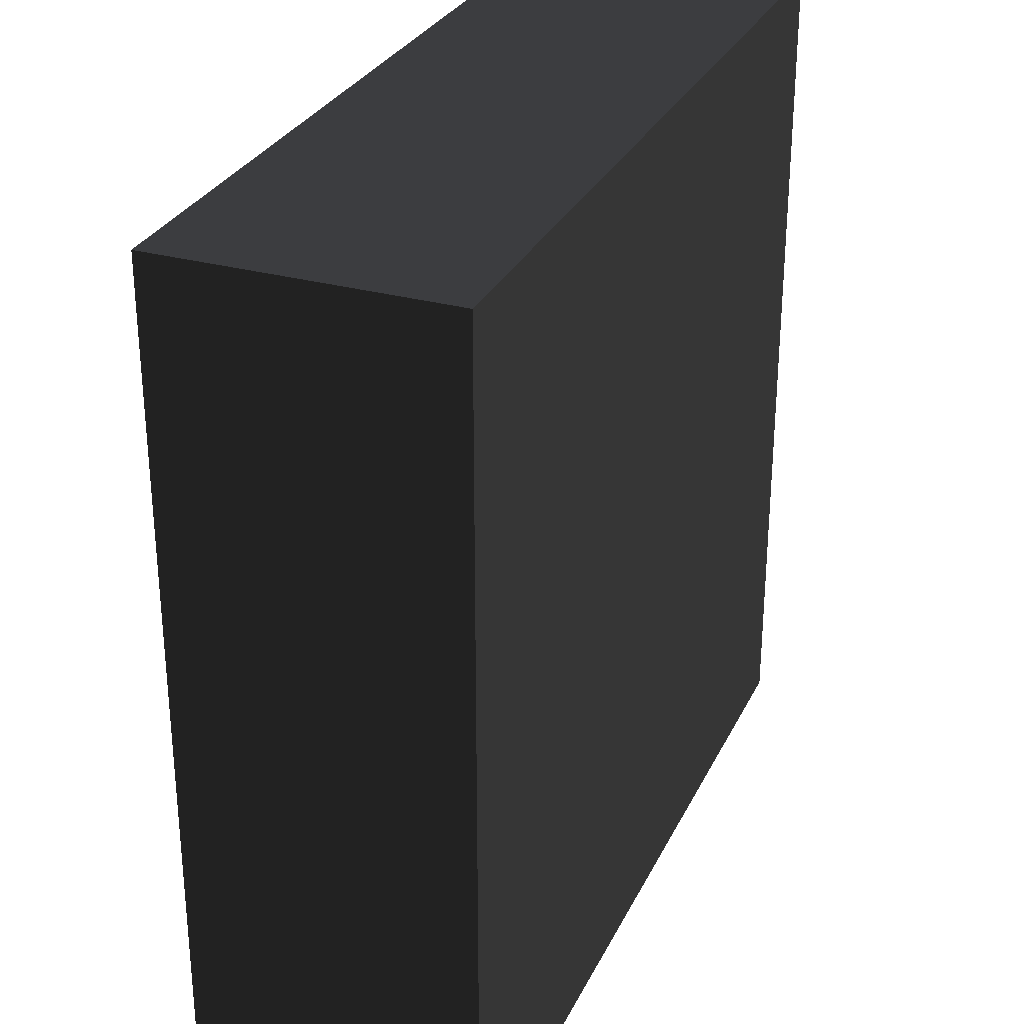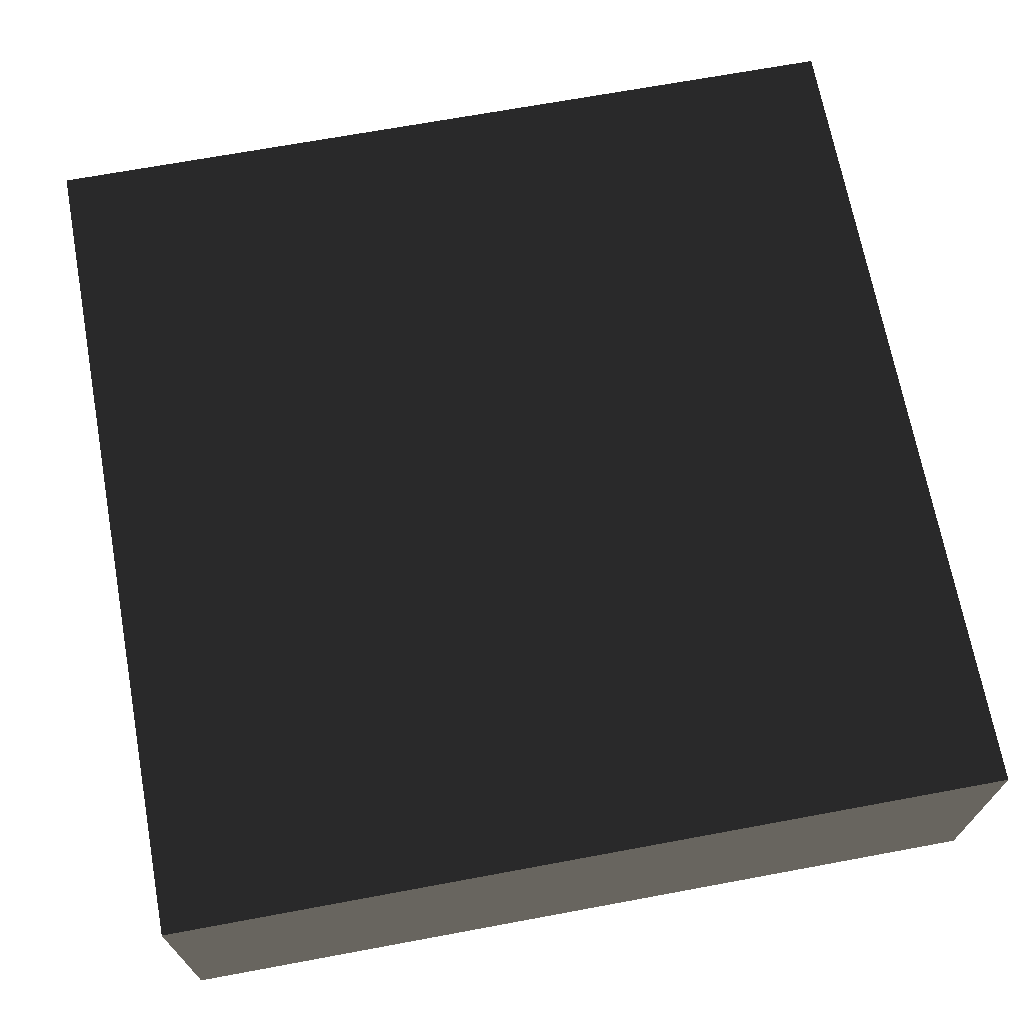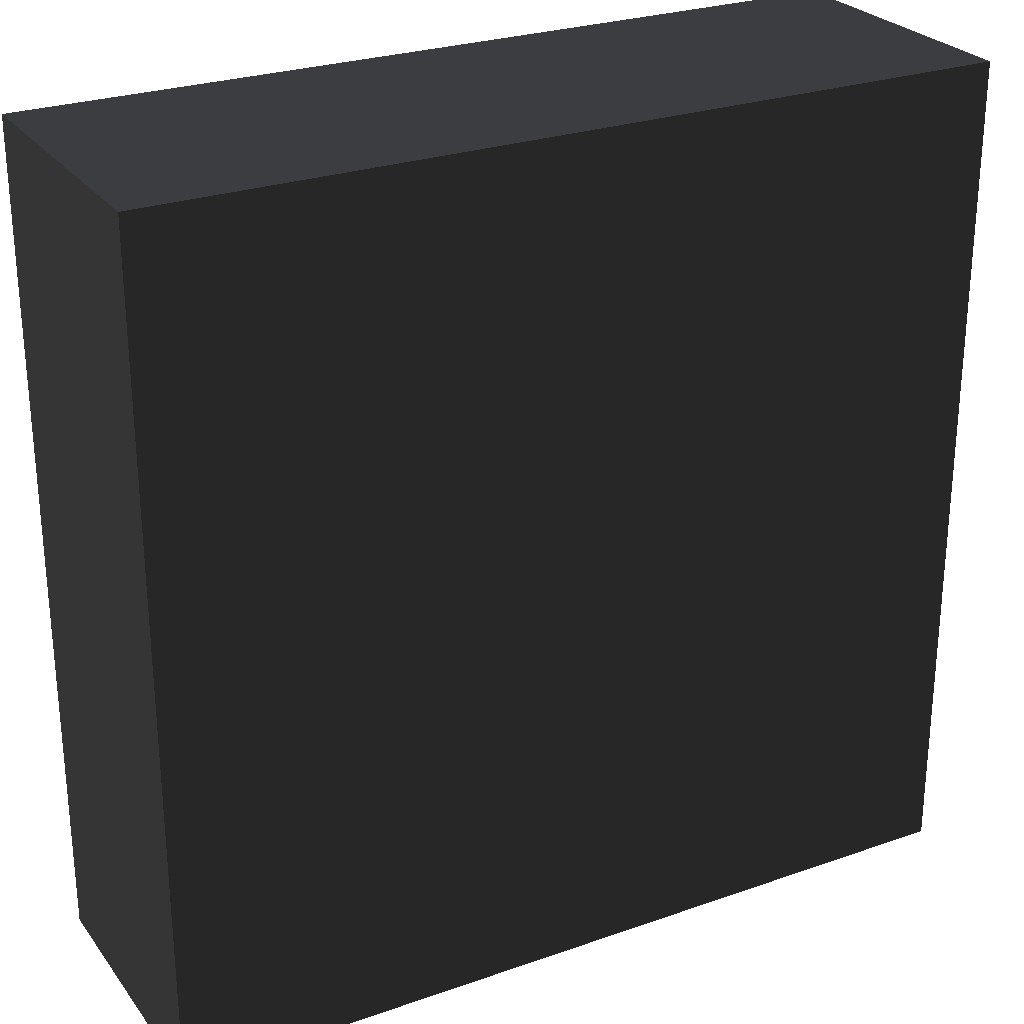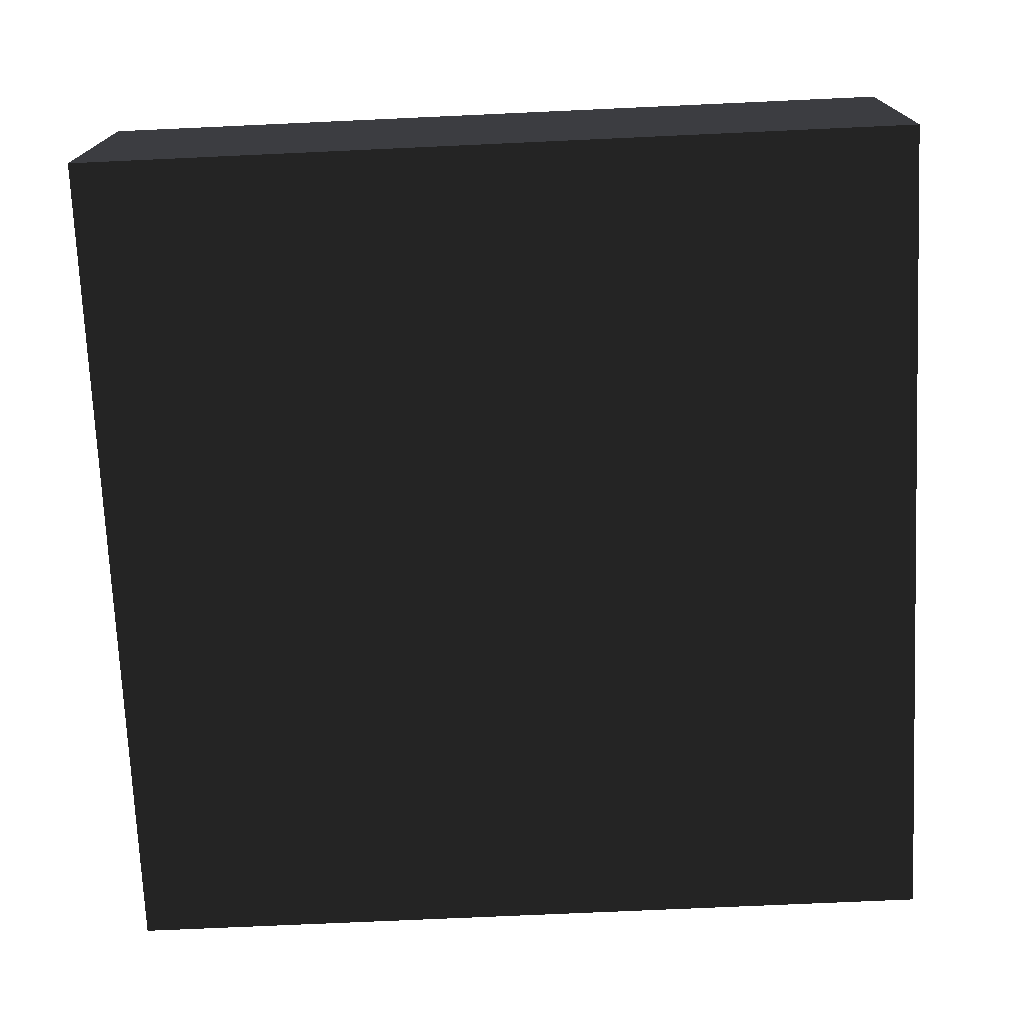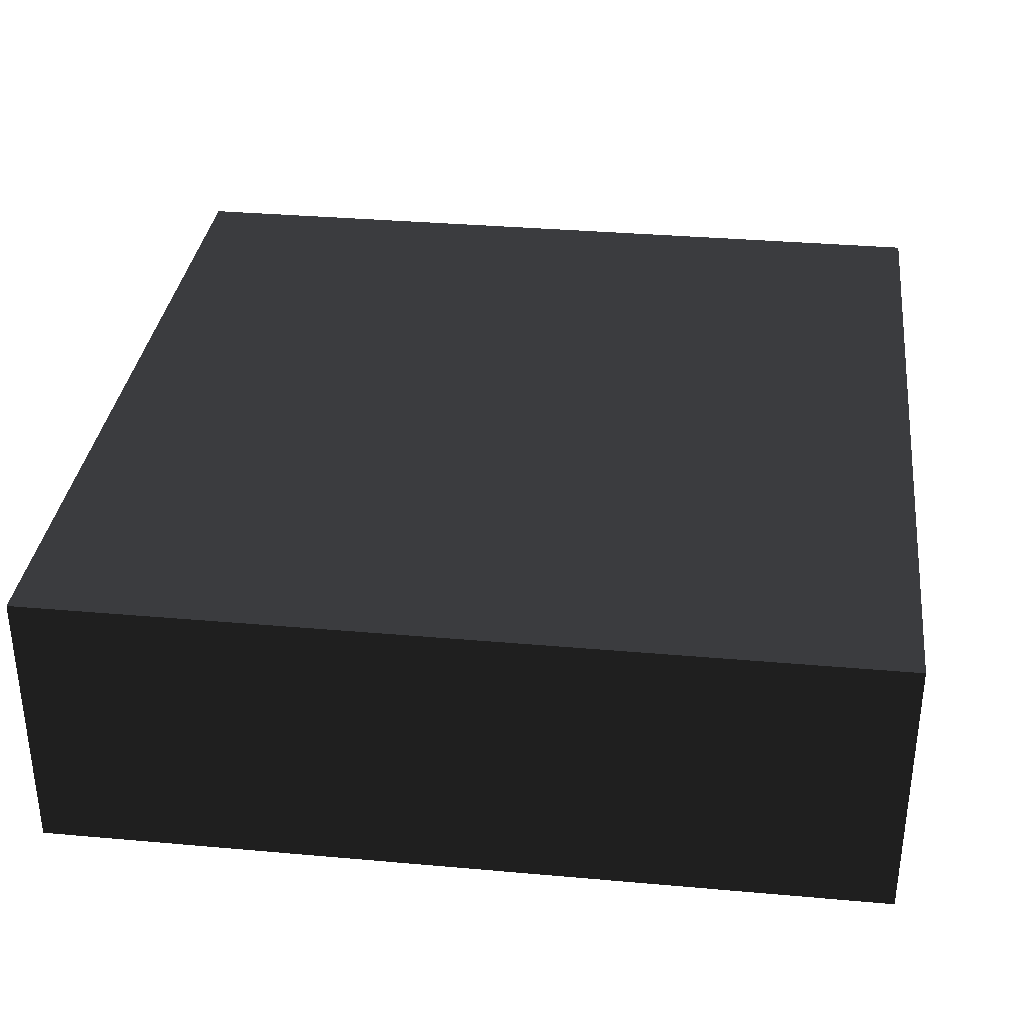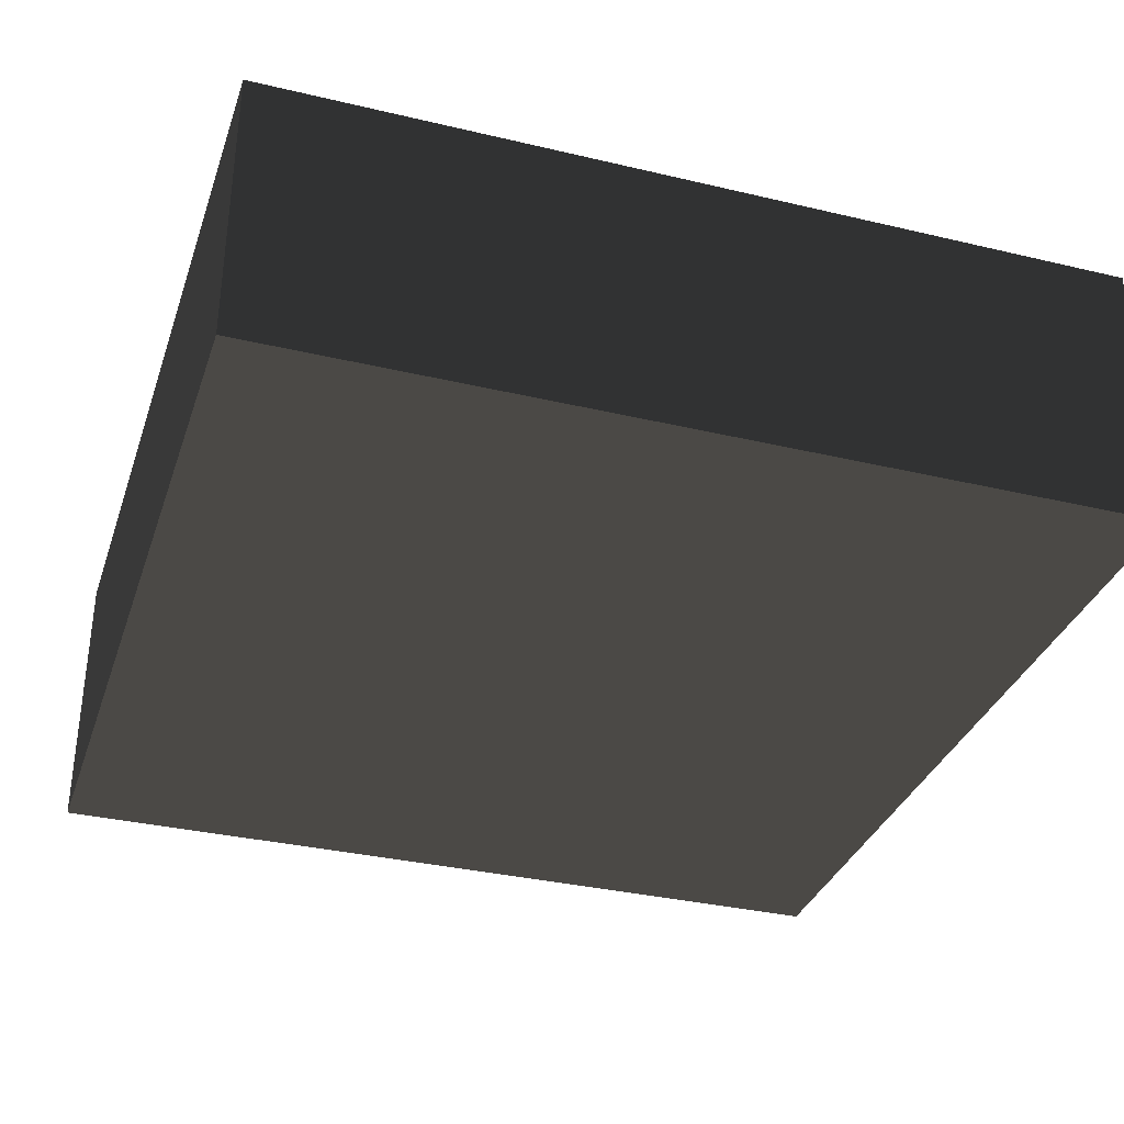
<metadata>
{"format":"obj","ext":"obj","renderer":"f3d","projection":"perspective","resolution":1024,"background":"white","views":[{"elev":29.7,"azim":-67.9,"up":"+Y"},{"elev":69.0,"azim":79.5,"up":"+Z"},{"elev":26.7,"azim":151.3,"up":"+Y"},{"elev":-73.5,"azim":-87.4,"up":"+Z"},{"elev":33.7,"azim":6.9,"up":"+Z"},{"elev":-33.9,"azim":162.2,"up":"+Z"}]}
</metadata>
<code>
v -330 330 -110
v 330 330 -110
v 330 -330 -110
v -330 -330 -110
v -330 -330 110
v 330 -330 110
v 330 330 110
v -330 330 110
g group0
g group1
g group2
f 3 1 4
f 1 3 2
f 5 7 6
f 7 5 8
f 3 5 6
f 5 3 4
f 7 1 2
f 1 7 8
f 5 1 8
f 1 5 4
f 7 3 6
f 3 7 2

</code>
